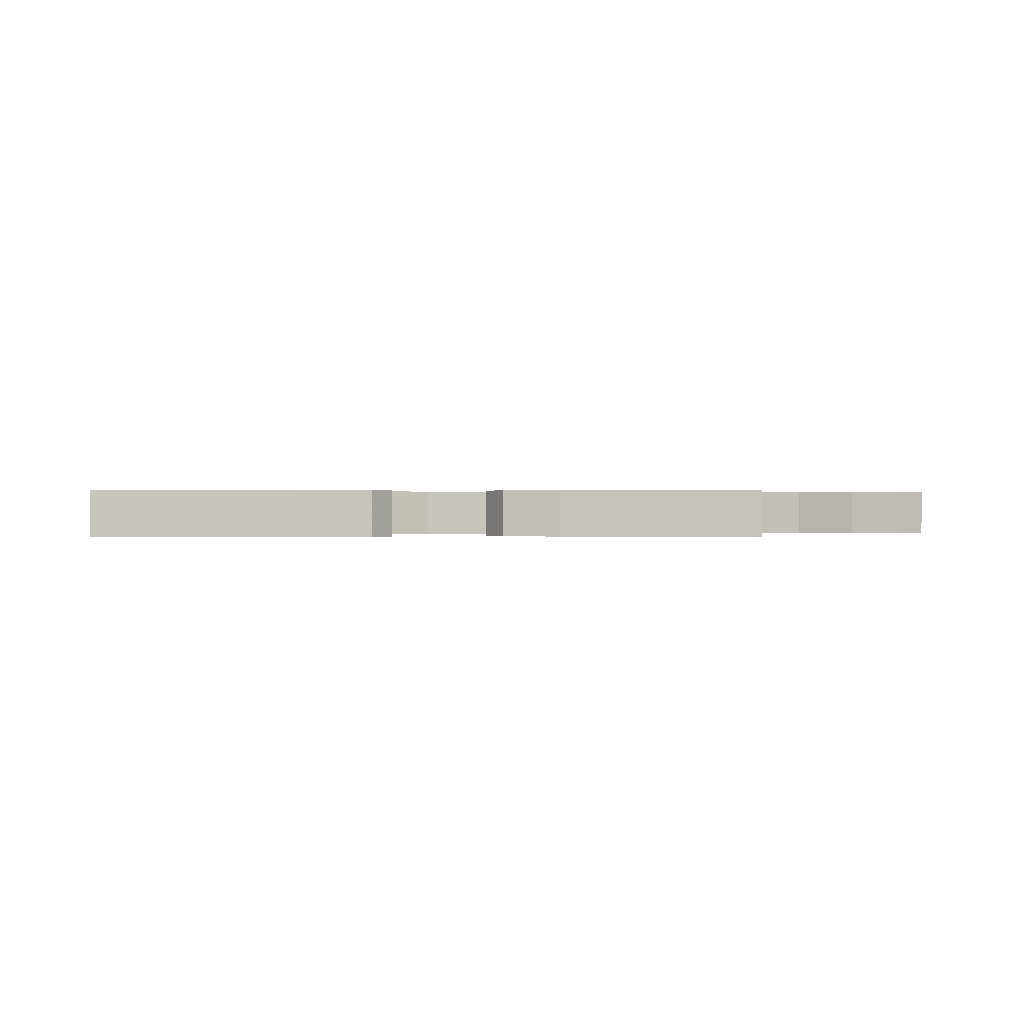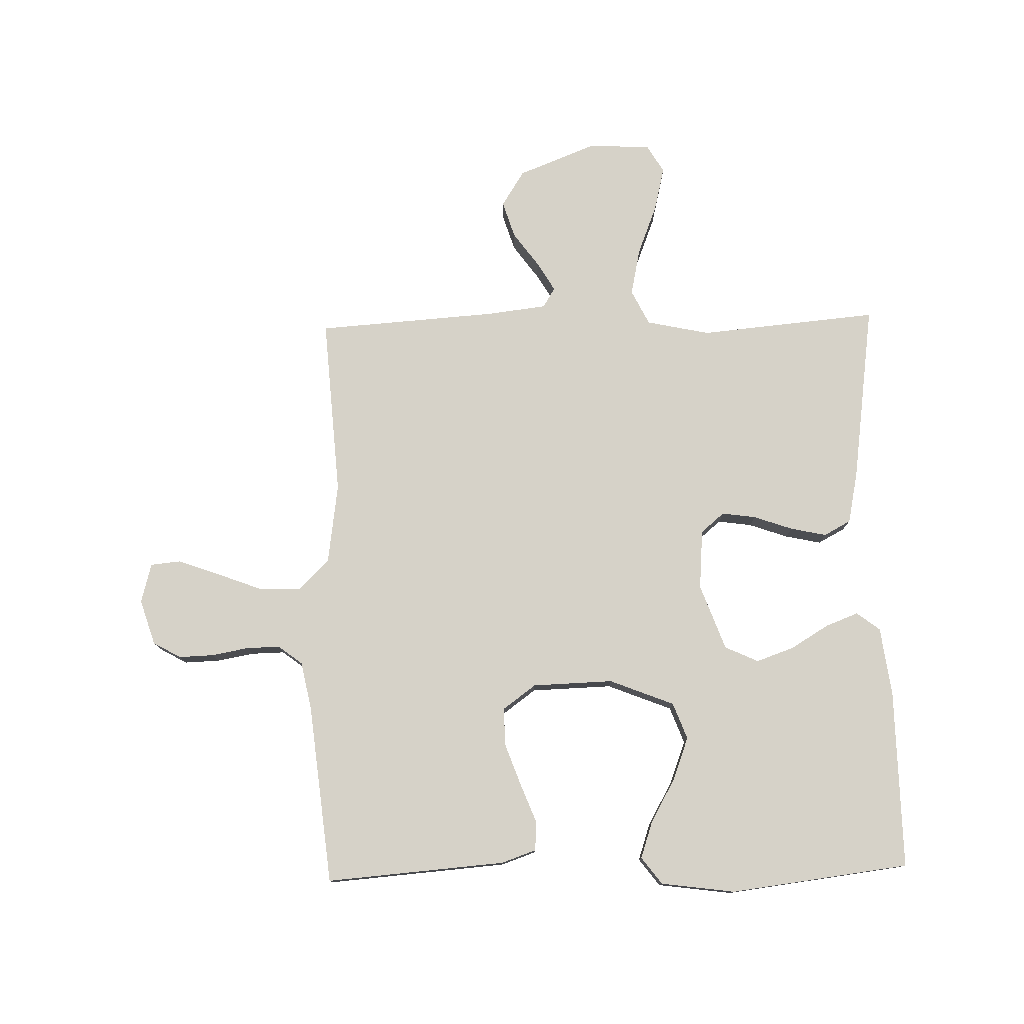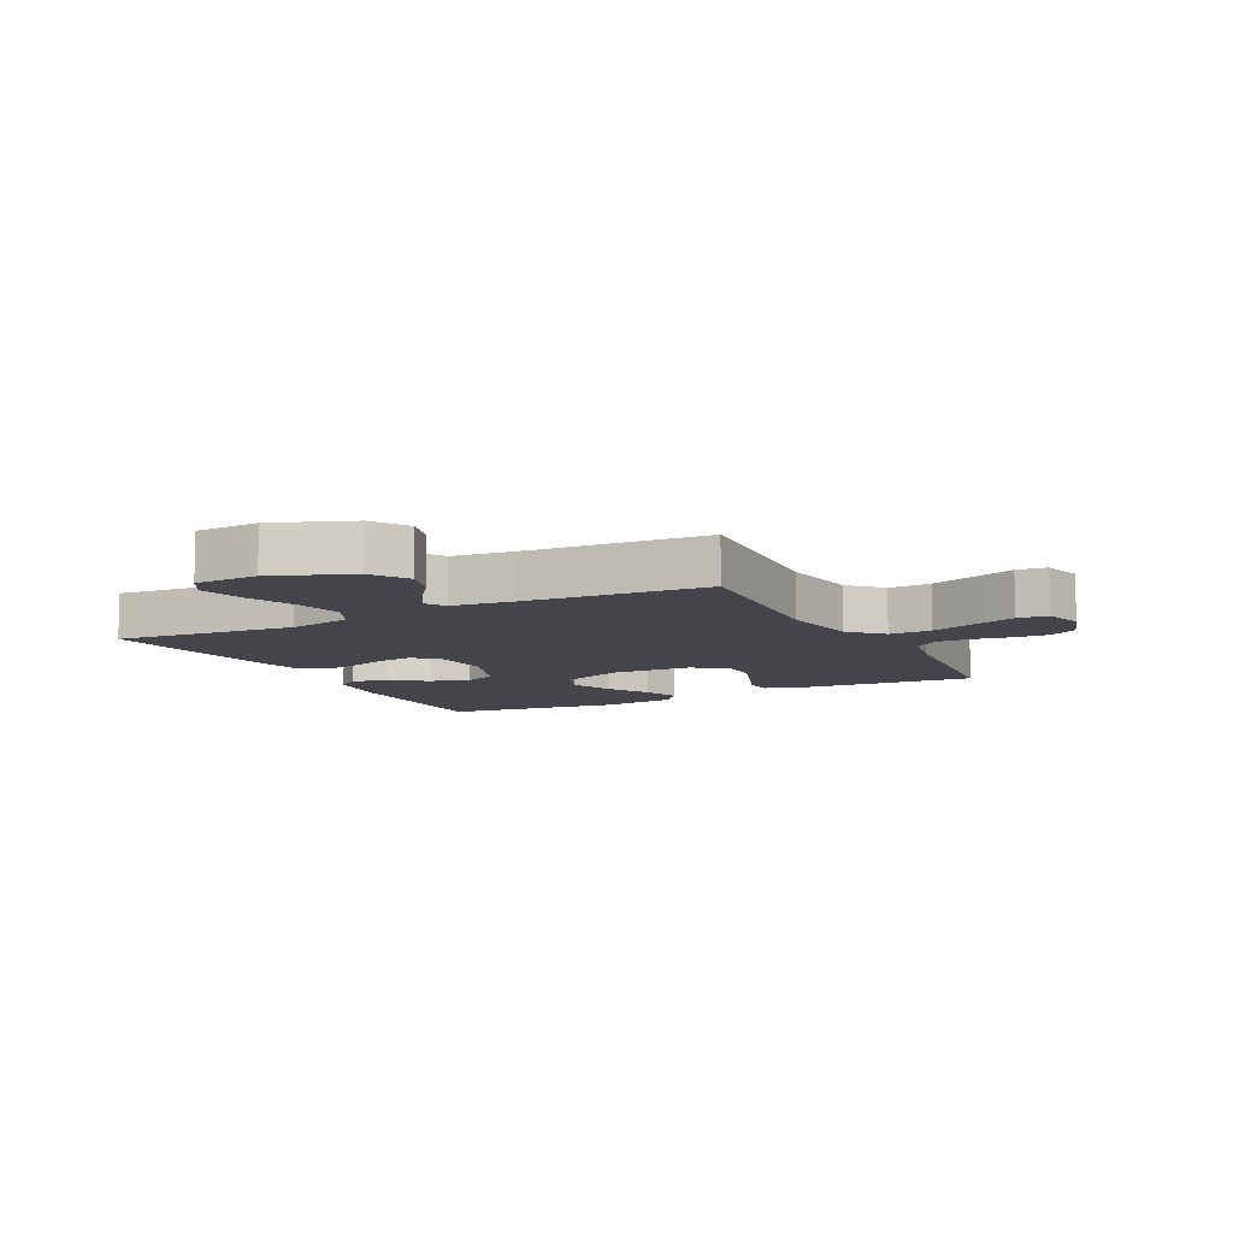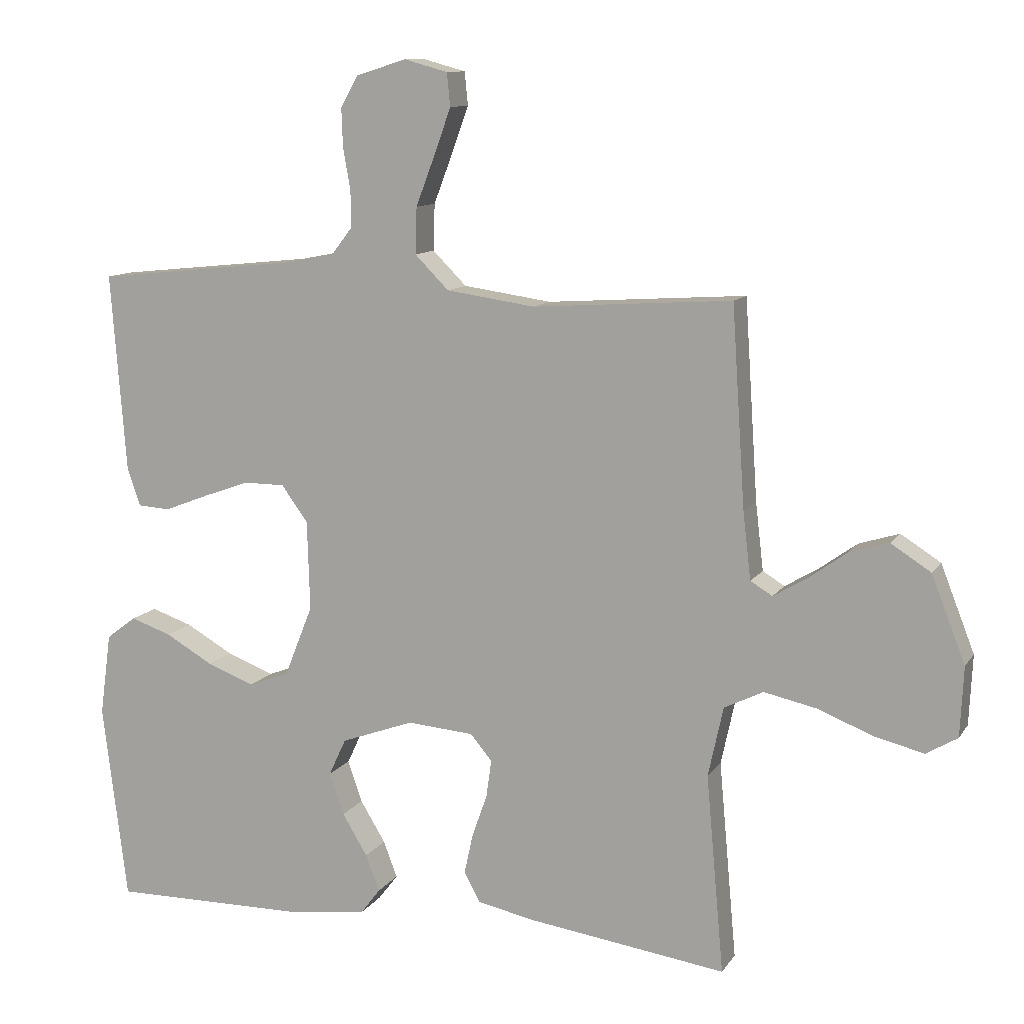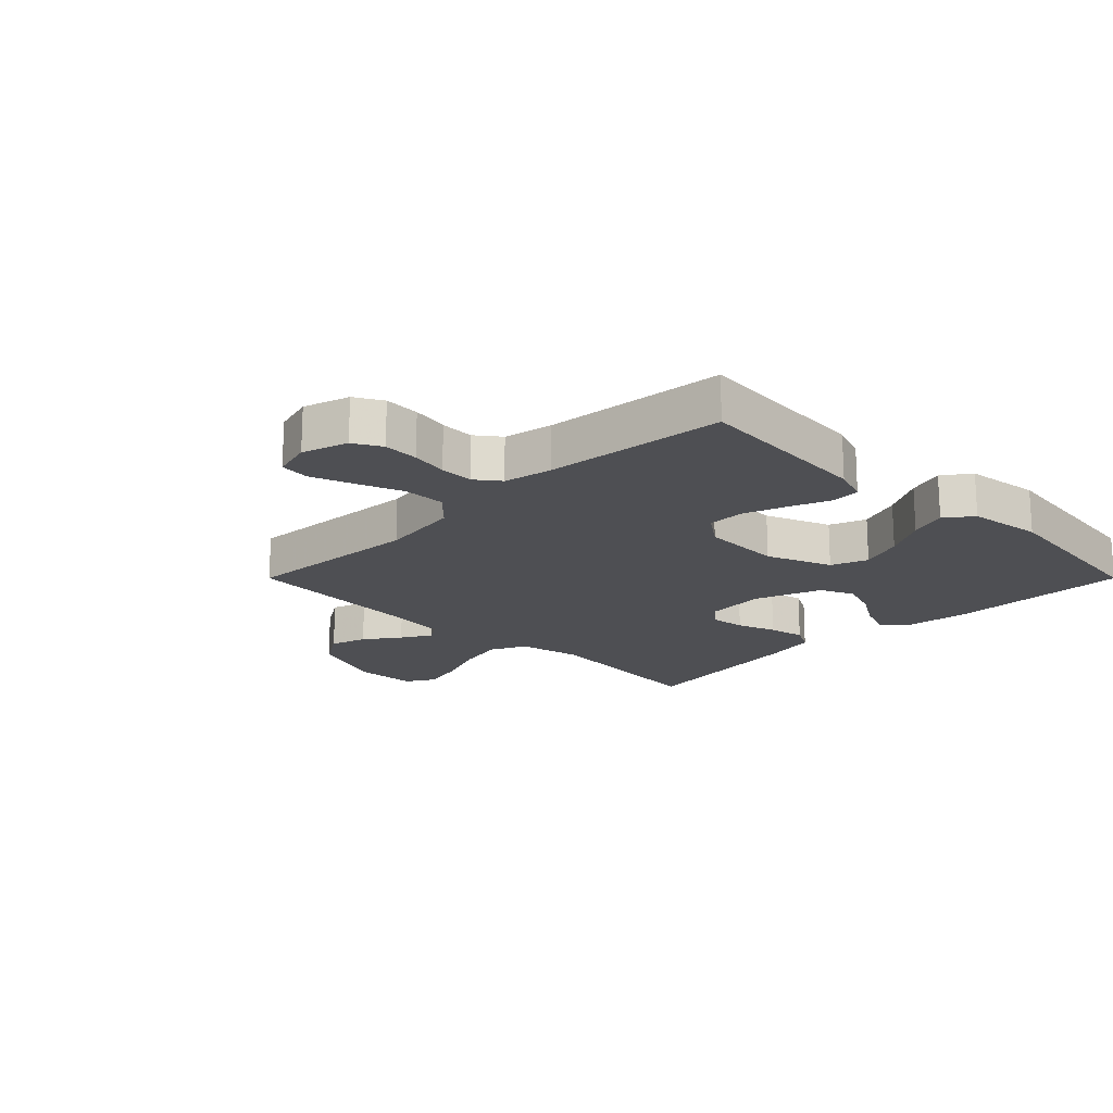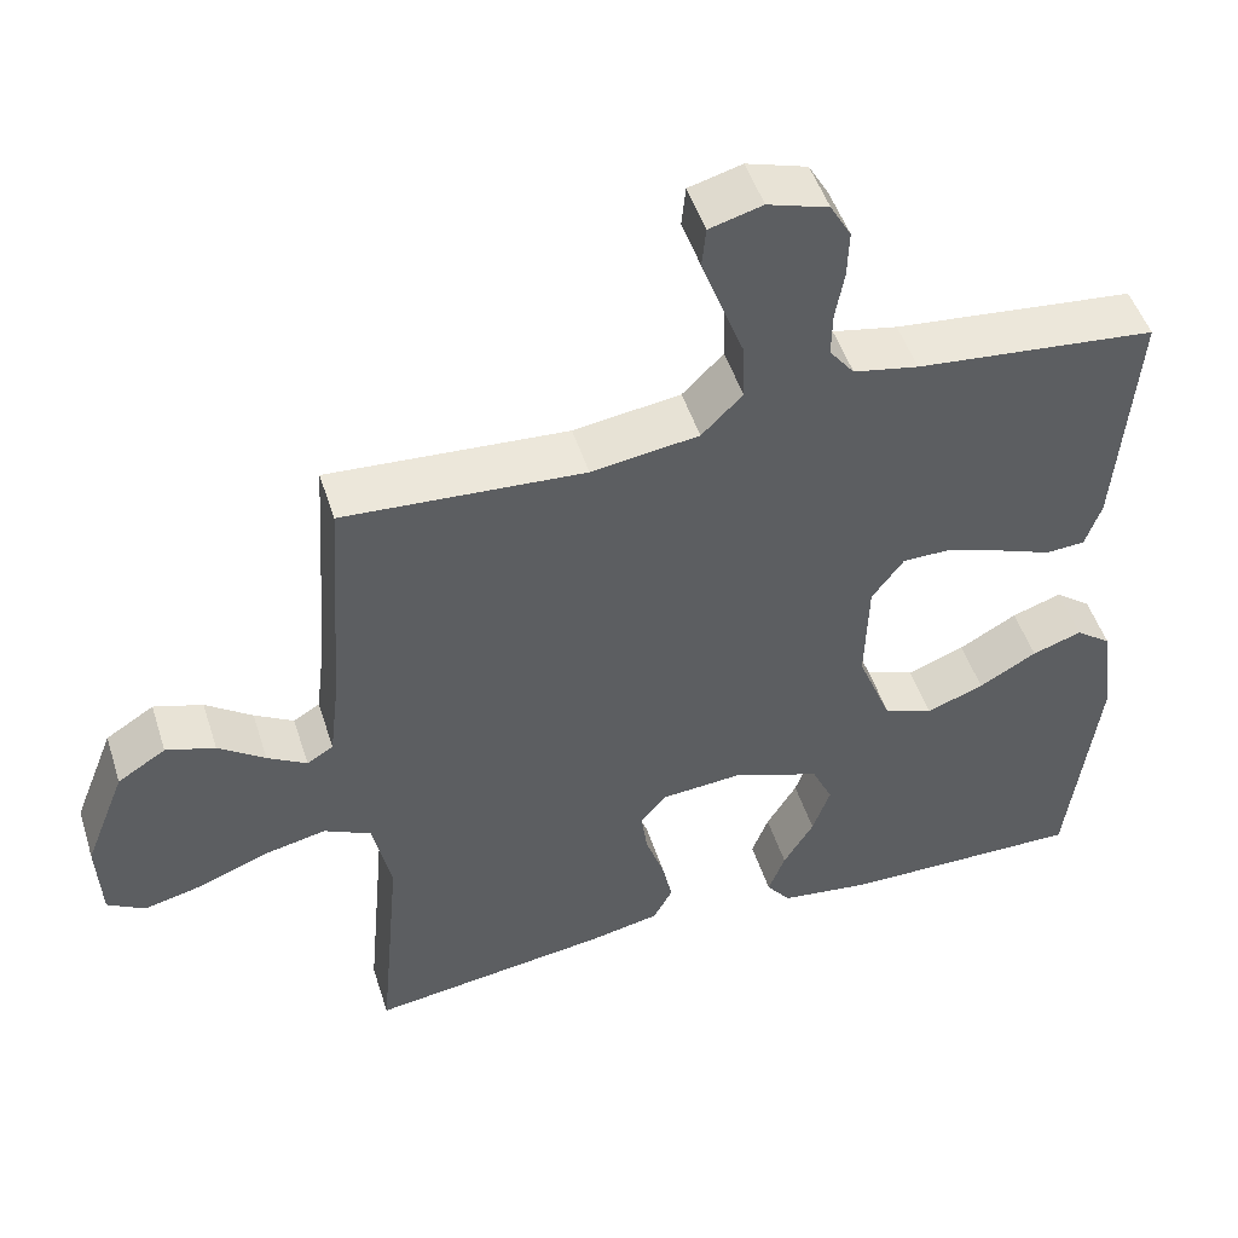
<metadata>
{"format":"obj","ext":"obj","renderer":"f3d","projection":"perspective","resolution":1024,"background":"white","views":[{"elev":0.2,"azim":177.5,"up":"+Y"},{"elev":77.8,"azim":88.5,"up":"+Y"},{"elev":-9.3,"azim":-62.8,"up":"+Y"},{"elev":11.0,"azim":-159.5,"up":"+Z"},{"elev":-18.2,"azim":45.0,"up":"+Y"},{"elev":49.3,"azim":-17.5,"up":"+Z"}]}
</metadata>
<code>
v 0.5 0.07 -0.5
v 0.2 0.07 -0.497
v 0.085 0.07 -0.482
v 0.055 0.07 -0.443
v 0.076 0.07 -0.388
v 0.114 0.07 -0.325
v 0.136 0.07 -0.262
v 0.11 0.07 -0.206
v 0 0.07 -0.166
v -0.1 0.07 -0.174
v -0.133 0.07 -0.213
v -0.125 0.07 -0.27
v -0.102 0.07 -0.335
v -0.089 0.07 -0.395
v -0.113 0.07 -0.44
v -0.2 0.07 -0.458
v -0.5 0.07 -0.5
v -0.473 0.07 -0.2
v -0.496 0.07 -0.094
v -0.555 0.07 -0.065
v -0.634 0.07 -0.082
v -0.718 0.07 -0.115
v -0.792 0.07 -0.133
v -0.839 0.07 -0.105
v -0.844 0.07 0
v -0.793 0.07 0.13
v -0.733 0.07 0.168
v -0.672 0.07 0.149
v -0.614 0.07 0.107
v -0.565 0.07 0.078
v -0.532 0.07 0.098
v -0.52 0.07 0.2
v -0.5 0.07 0.5
v -0.2 0.07 0.48
v -0.066 0.07 0.499
v -0.015 0.07 0.55
v -0.017 0.07 0.62
v -0.046 0.07 0.696
v -0.071 0.07 0.765
v -0.066 0.07 0.815
v 0 0.07 0.833
v 0.076 0.07 0.809
v 0.102 0.07 0.763
v 0.1 0.07 0.704
v 0.089 0.07 0.643
v 0.088 0.07 0.587
v 0.119 0.07 0.547
v 0.2 0.07 0.531
v 0.5 0.07 0.5
v 0.477 0.07 0.2
v 0.457 0.07 0.142
v 0.408 0.07 0.139
v 0.341 0.07 0.165
v 0.271 0.07 0.19
v 0.209 0.07 0.19
v 0.169 0.07 0.135
v 0.165 0.07 0
v 0.208 0.07 -0.108
v 0.269 0.07 -0.131
v 0.341 0.07 -0.104
v 0.413 0.07 -0.063
v 0.475 0.07 -0.042
v 0.52 0.07 -0.076
v 0.537 0.07 -0.2
v 0.5 0 -0.5
v 0.2 0 -0.497
v 0.085 0 -0.482
v 0.055 0 -0.443
v 0.076 0 -0.388
v 0.114 0 -0.325
v 0.136 0 -0.262
v 0.11 0 -0.206
v 0 0 -0.166
v -0.1 0 -0.174
v -0.133 0 -0.213
v -0.125 0 -0.27
v -0.102 0 -0.335
v -0.089 0 -0.395
v -0.113 0 -0.44
v -0.2 0 -0.458
v -0.5 0 -0.5
v -0.473 0 -0.2
v -0.496 0 -0.094
v -0.555 0 -0.065
v -0.634 0 -0.082
v -0.718 0 -0.115
v -0.792 0 -0.133
v -0.839 0 -0.105
v -0.844 0 0
v -0.793 0 0.13
v -0.733 0 0.168
v -0.672 0 0.149
v -0.614 0 0.107
v -0.565 0 0.078
v -0.532 0 0.098
v -0.52 0 0.2
v -0.5 0 0.5
v -0.2 0 0.48
v -0.066 0 0.499
v -0.015 0 0.55
v -0.017 0 0.62
v -0.046 0 0.696
v -0.071 0 0.765
v -0.066 0 0.815
v 0 0 0.833
v 0.076 0 0.809
v 0.102 0 0.763
v 0.1 0 0.704
v 0.089 0 0.643
v 0.088 0 0.587
v 0.119 0 0.547
v 0.2 0 0.531
v 0.5 0 0.5
v 0.477 0 0.2
v 0.457 0 0.142
v 0.408 0 0.139
v 0.341 0 0.165
v 0.271 0 0.19
v 0.209 0 0.19
v 0.169 0 0.135
v 0.165 0 0
v 0.208 0 -0.108
v 0.269 0 -0.131
v 0.341 0 -0.104
v 0.413 0 -0.063
v 0.475 0 -0.042
v 0.52 0 -0.076
v 0.537 0 -0.2
f 60 61 62 63
f 59 60 63 64
f 50 51 52 53
f 48 49 50 53
f 47 48 53 54
f 46 47 54 55
f 42 43 44 45
f 42 45 46
f 41 42 46
f 37 38 39 40
f 37 40 41 46
f 32 33 34
f 31 32 34 35
f 26 27 28 29
f 26 29 30
f 25 26 30
f 24 25 30
f 21 22 23 24
f 20 21 24 30
f 19 20 30 31
f 15 16 17 18
f 12 13 14 15
f 11 12 15 18
f 10 11 18 19
f 3 4 5 6
f 3 6 7
f 2 3 7
f 59 64 1 2
f 58 59 2 7
f 57 58 7 8
f 56 57 8 9
f 37 46 55 56
f 36 37 56
f 35 36 56 9
f 19 31 35
f 9 10 19 35
f 127 126 125 124
f 128 127 124 123
f 117 116 115 114
f 117 114 113 112
f 118 117 112 111
f 119 118 111 110
f 109 108 107 106
f 110 109 106
f 110 106 105
f 104 103 102 101
f 110 105 104 101
f 98 97 96
f 99 98 96 95
f 93 92 91 90
f 94 93 90
f 94 90 89
f 94 89 88
f 88 87 86 85
f 94 88 85 84
f 95 94 84 83
f 82 81 80 79
f 79 78 77 76
f 82 79 76 75
f 83 82 75 74
f 70 69 68 67
f 71 70 67
f 71 67 66
f 66 65 128 123
f 71 66 123 122
f 72 71 122 121
f 73 72 121 120
f 120 119 110 101
f 120 101 100
f 73 120 100 99
f 99 95 83
f 99 83 74 73
f 1 65 66 2
f 2 66 67 3
f 3 67 68 4
f 4 68 69 5
f 5 69 70 6
f 6 70 71 7
f 7 71 72 8
f 8 72 73 9
f 9 73 74 10
f 10 74 75 11
f 11 75 76 12
f 12 76 77 13
f 13 77 78 14
f 14 78 79 15
f 15 79 80 16
f 16 80 81 17
f 17 81 82 18
f 18 82 83 19
f 19 83 84 20
f 20 84 85 21
f 21 85 86 22
f 22 86 87 23
f 23 87 88 24
f 24 88 89 25
f 25 89 90 26
f 26 90 91 27
f 27 91 92 28
f 28 92 93 29
f 29 93 94 30
f 30 94 95 31
f 31 95 96 32
f 32 96 97 33
f 33 97 98 34
f 34 98 99 35
f 35 99 100 36
f 36 100 101 37
f 37 101 102 38
f 38 102 103 39
f 39 103 104 40
f 40 104 105 41
f 41 105 106 42
f 42 106 107 43
f 43 107 108 44
f 44 108 109 45
f 45 109 110 46
f 46 110 111 47
f 47 111 112 48
f 48 112 113 49
f 49 113 114 50
f 50 114 115 51
f 51 115 116 52
f 52 116 117 53
f 53 117 118 54
f 54 118 119 55
f 55 119 120 56
f 56 120 121 57
f 57 121 122 58
f 58 122 123 59
f 59 123 124 60
f 60 124 125 61
f 61 125 126 62
f 62 126 127 63
f 63 127 128 64
f 64 128 65 1

</code>
